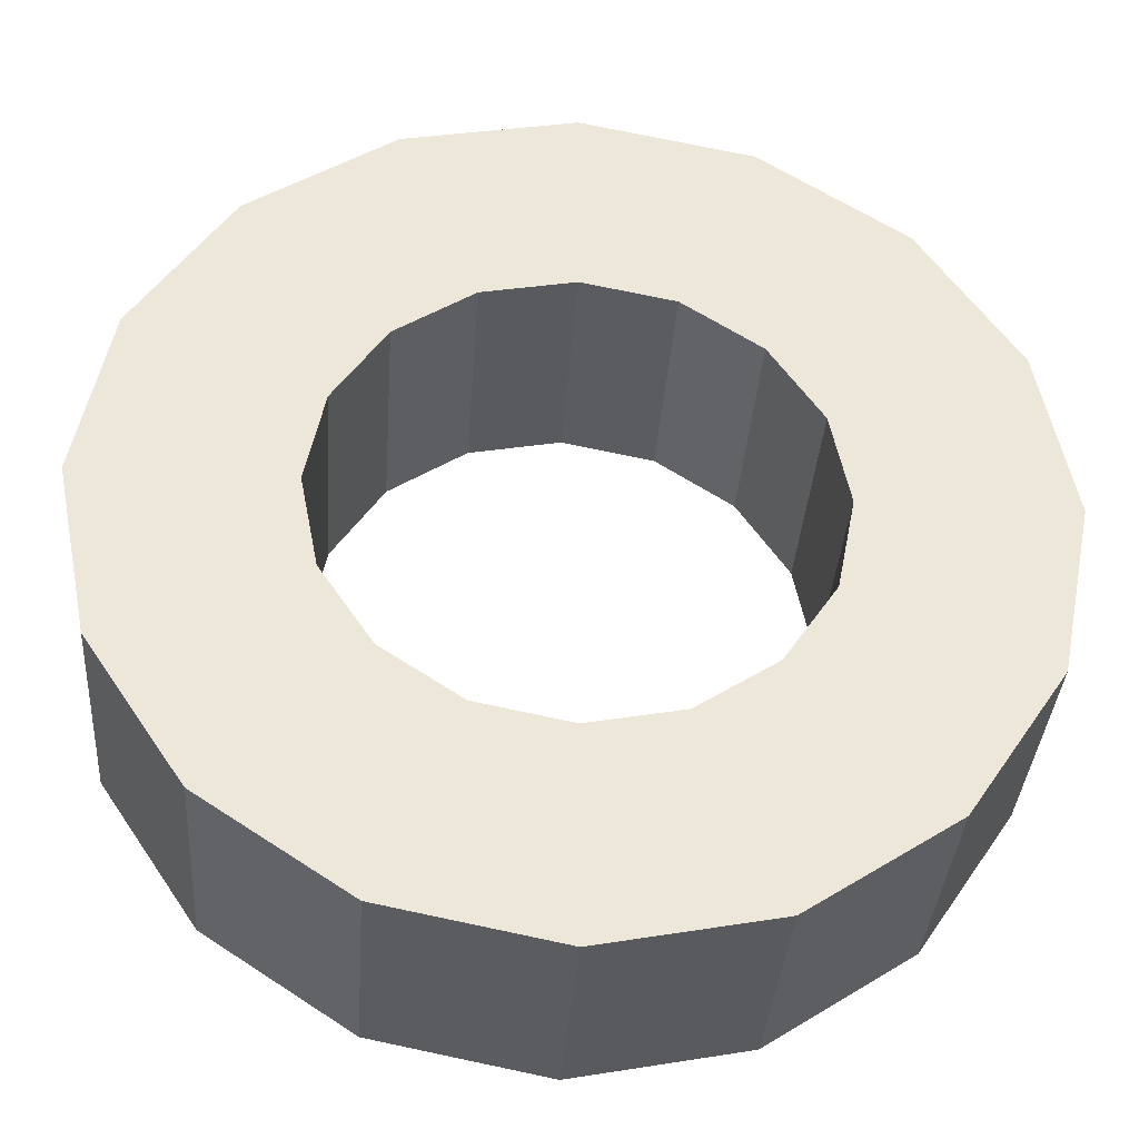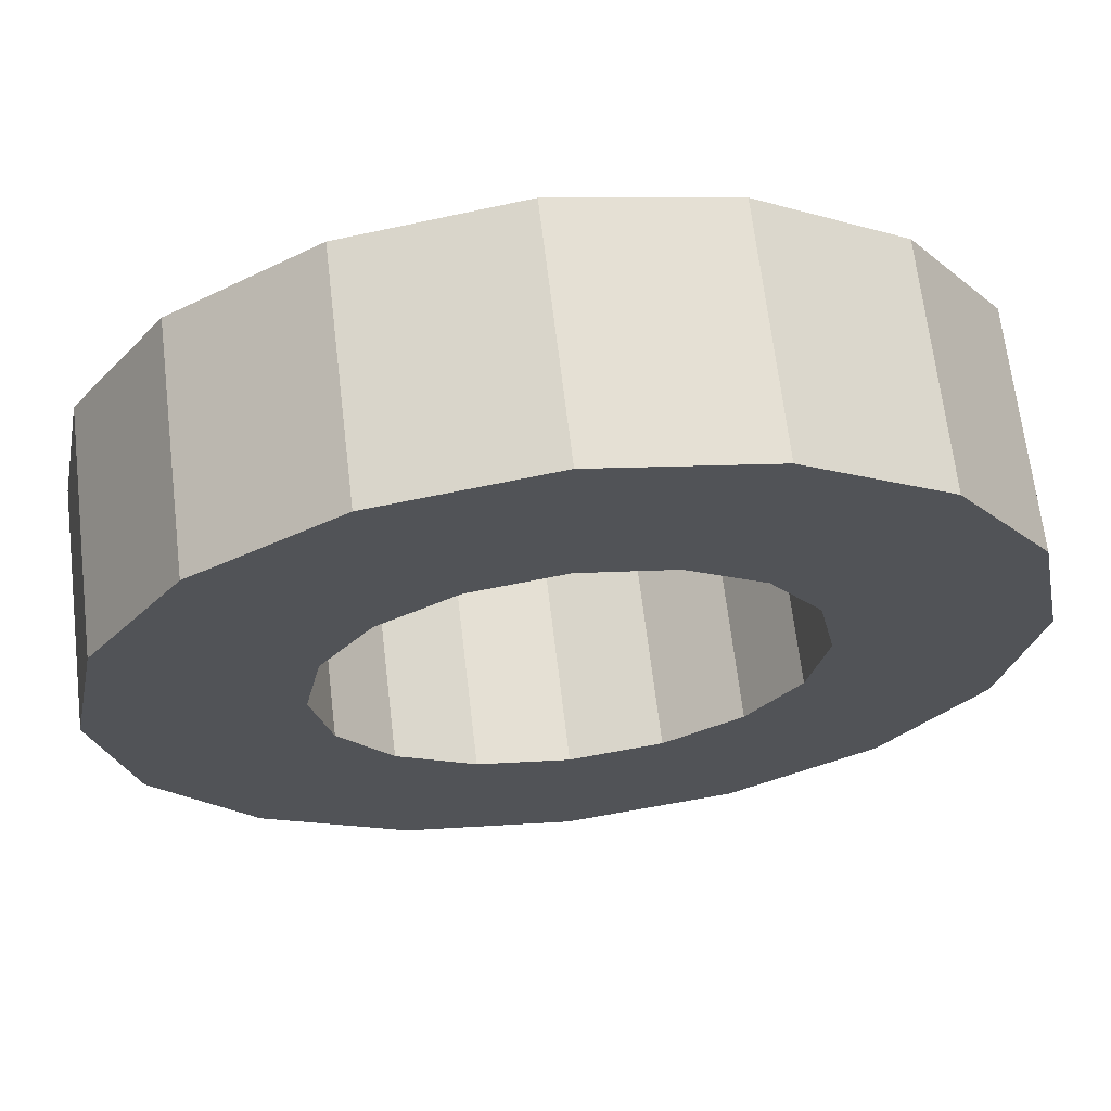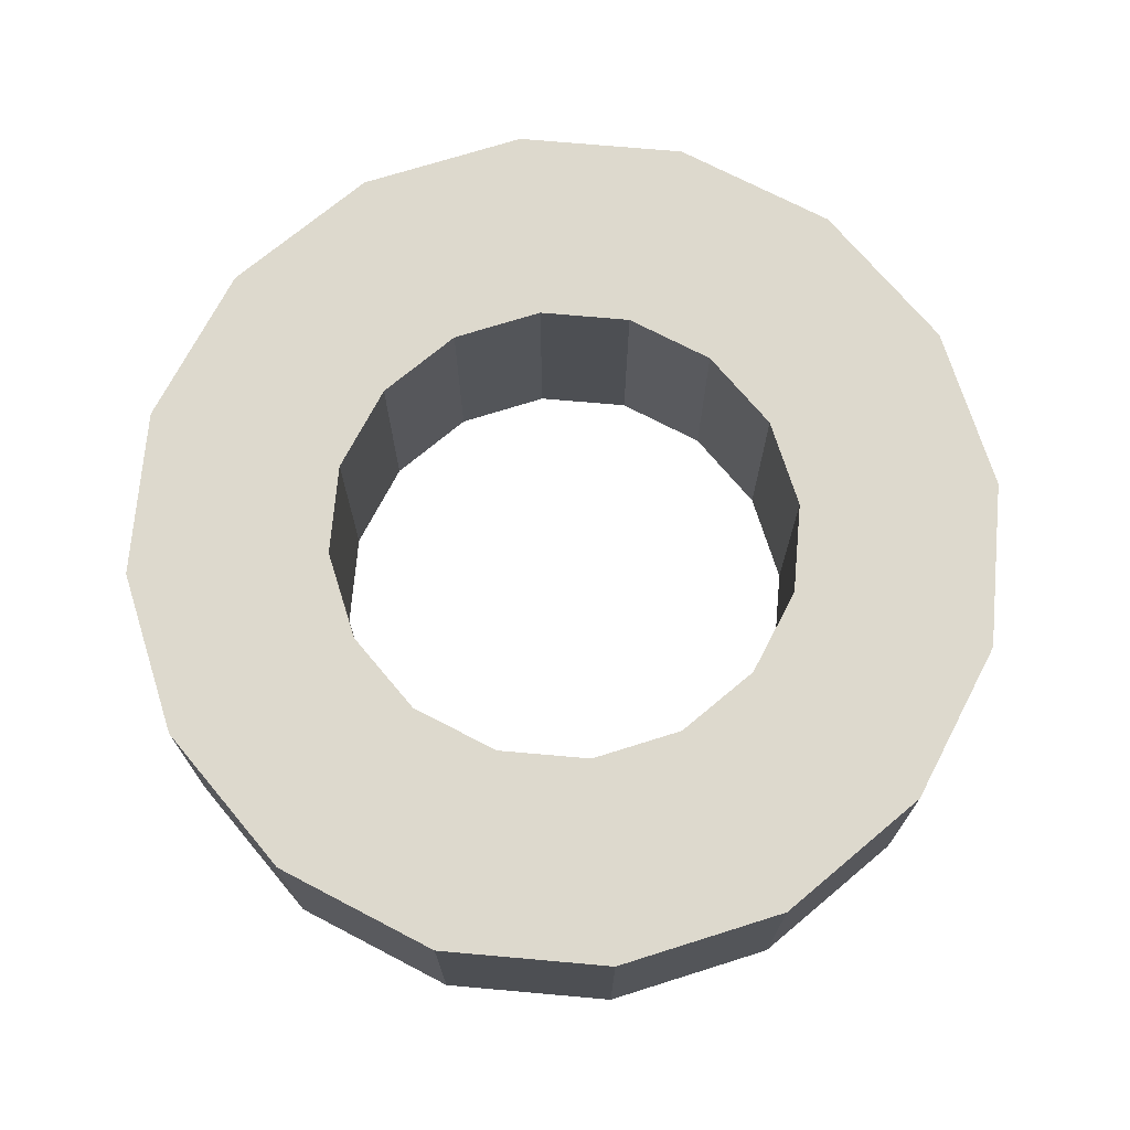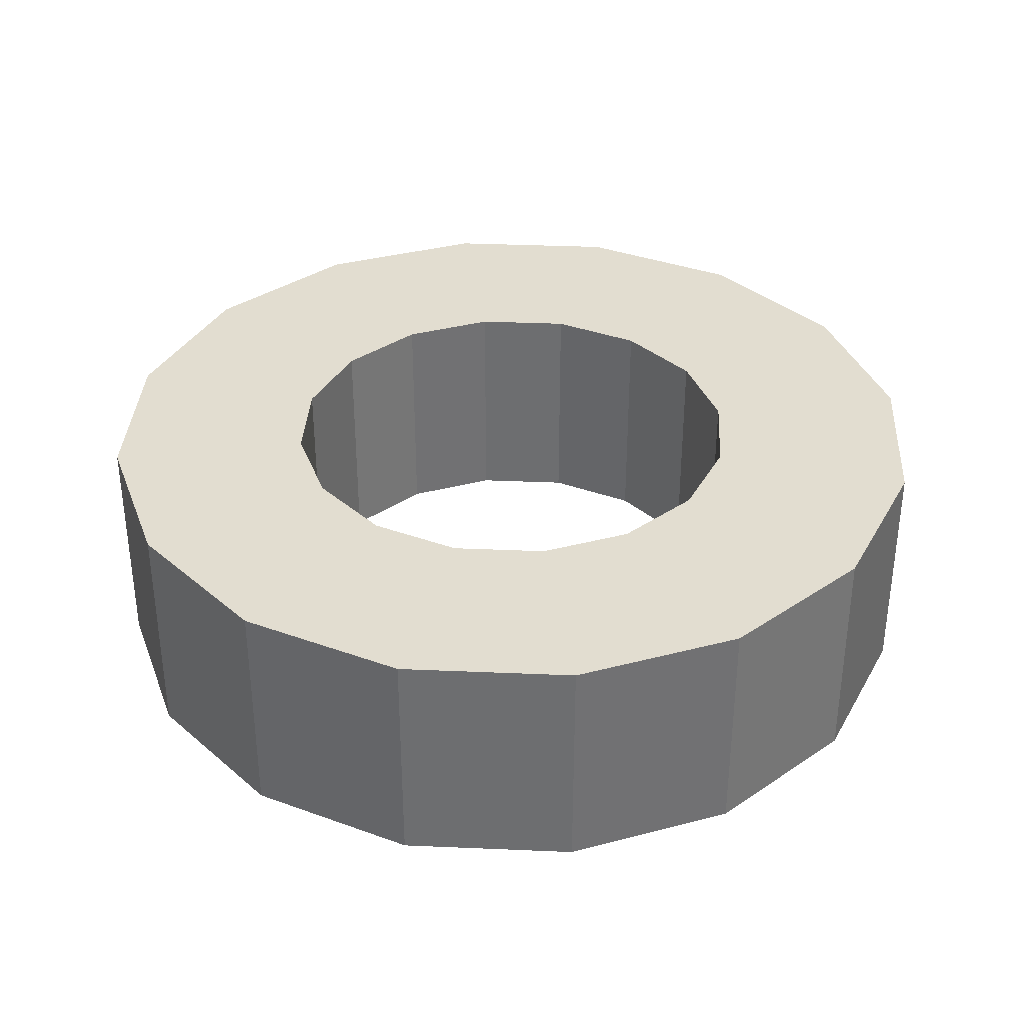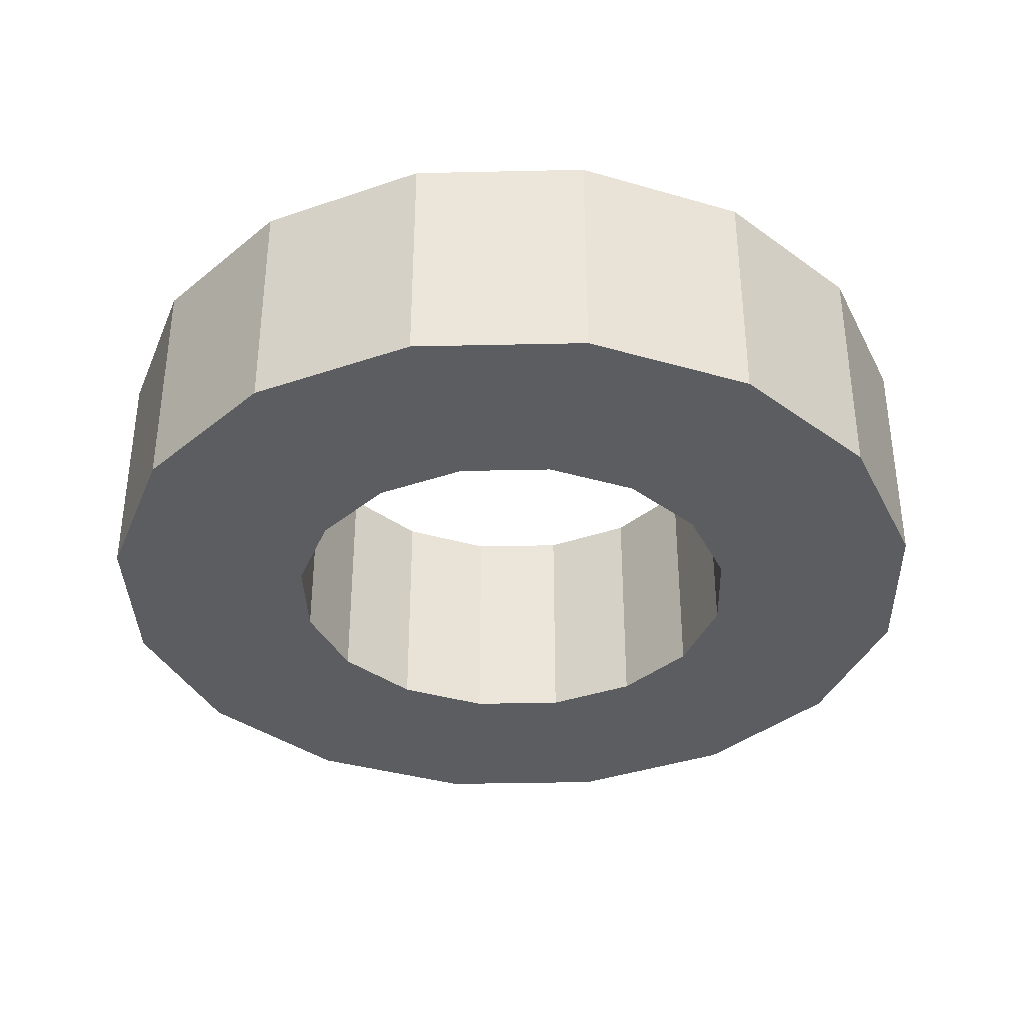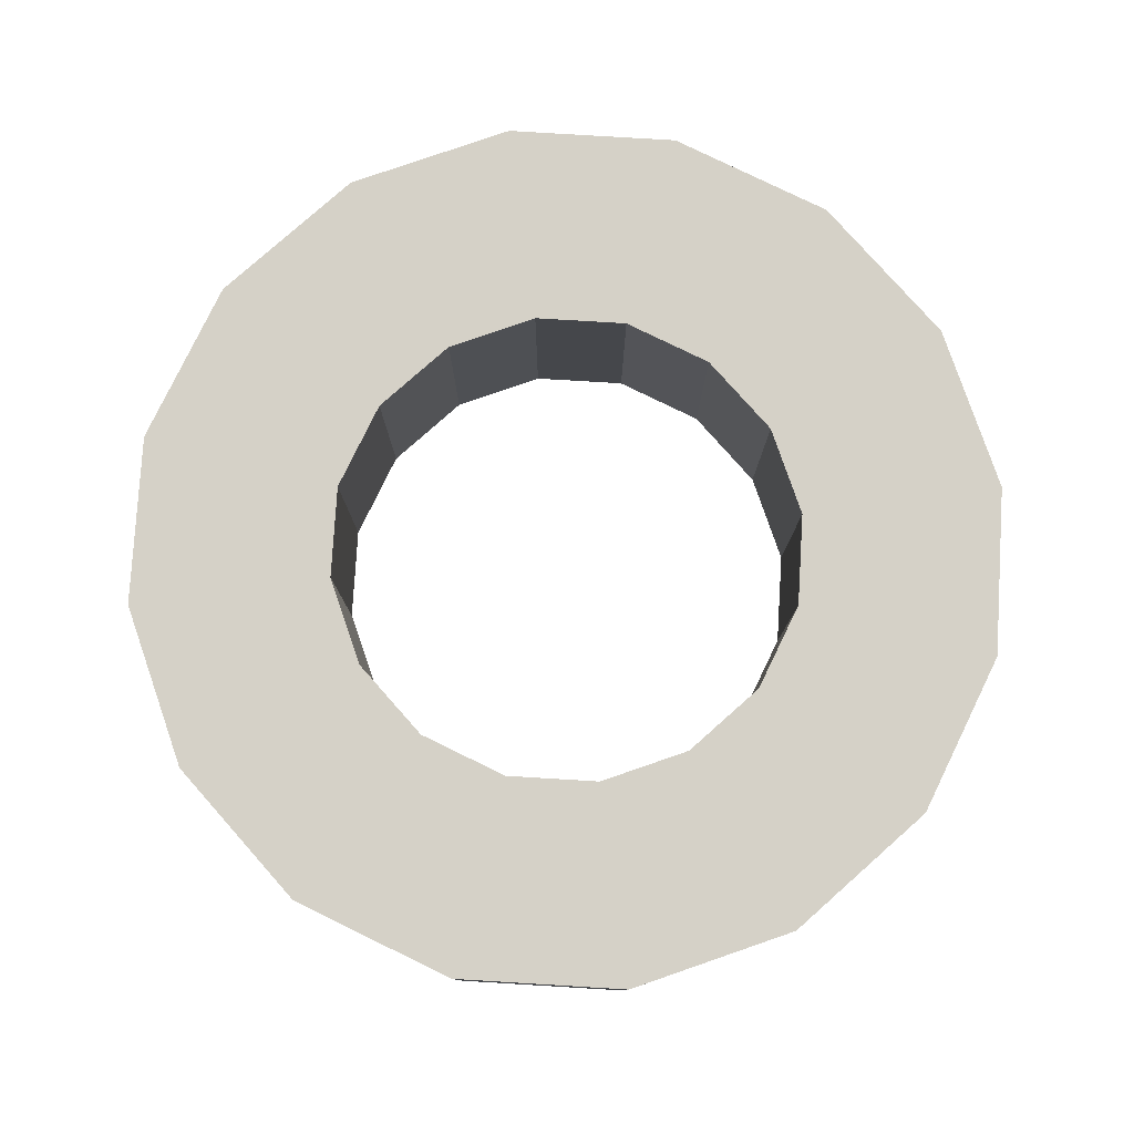
<metadata>
{"format":"obj","ext":"obj","renderer":"f3d","projection":"perspective","resolution":1024,"background":"white","views":[{"elev":-35.8,"azim":176.0,"up":"+Z"},{"elev":67.0,"azim":-6.8,"up":"+Z"},{"elev":71.9,"azim":-118.7,"up":"+Y"},{"elev":35.4,"azim":-75.5,"up":"+Y"},{"elev":-36.3,"azim":-77.1,"up":"+Y"},{"elev":79.5,"azim":-75.3,"up":"+Y"}]}
</metadata>
<code>
o kolecko
v 0 -0.25 -0.9375
v 0 -0.25 -0.5062
v -0.1937 -0.25 -0.4677
v -0.3588 -0.25 -0.8661
v 0 0.25 -0.5062
v -0.1937 0.25 -0.4677
v 0 0.25 -0.9375
v -0.3588 0.25 -0.8661
v -0.358 -0.25 -0.358
v -0.6629 -0.25 -0.6629
v -0.358 0.25 -0.358
v -0.6629 0.25 -0.6629
v -0.4677 -0.25 -0.1937
v -0.8661 -0.25 -0.3588
v -0.4677 0.25 -0.1937
v -0.8661 0.25 -0.3588
v -0.5062 -0.25 -0
v -0.9375 -0.25 -0
v -0.5062 0.25 0
v -0.9375 0.25 0
v -0.4677 -0.25 0.1937
v -0.8661 -0.25 0.3588
v -0.4677 0.25 0.1937
v -0.8661 0.25 0.3588
v -0.358 -0.25 0.358
v -0.6629 -0.25 0.6629
v -0.358 0.25 0.358
v -0.6629 0.25 0.6629
v -0.1937 -0.25 0.4677
v -0.3588 -0.25 0.8661
v -0.1937 0.25 0.4677
v -0.3588 0.25 0.8661
v 0 -0.25 0.5062
v 0 -0.25 0.9375
v 0 0.25 0.5062
v 0 0.25 0.9375
v 0.1937 -0.25 0.4677
v 0.3588 -0.25 0.8661
v 0.1937 0.25 0.4677
v 0.3588 0.25 0.8661
v 0.358 -0.25 0.358
v 0.6629 -0.25 0.6629
v 0.358 0.25 0.358
v 0.6629 0.25 0.6629
v 0.4677 -0.25 0.1937
v 0.8661 -0.25 0.3588
v 0.4677 0.25 0.1937
v 0.8661 0.25 0.3588
v 0.5062 -0.25 -0
v 0.9375 -0.25 -0
v 0.5062 0.25 0
v 0.9375 0.25 0
v 0.4677 -0.25 -0.1937
v 0.8661 -0.25 -0.3588
v 0.4677 0.25 -0.1937
v 0.8661 0.25 -0.3588
v 0.358 -0.25 -0.358
v 0.6629 -0.25 -0.6629
v 0.358 0.25 -0.358
v 0.6629 0.25 -0.6629
v 0.1937 -0.25 -0.4677
v 0.3588 -0.25 -0.8661
v 0.1937 0.25 -0.4677
v 0.3588 0.25 -0.8661
f 2 4 1
f 5 3 2
f 5 8 6
f 1 8 7
f 4 9 10
f 6 9 3
f 8 11 6
f 4 12 8
f 9 14 10
f 11 13 9
f 11 16 15
f 10 16 12
f 13 18 14
f 15 17 13
f 15 20 19
f 14 20 16
f 17 22 18
f 19 21 17
f 19 24 23
f 18 24 20
f 22 25 26
f 23 25 21
f 24 27 23
f 22 28 24
f 25 30 26
f 27 29 25
f 27 32 31
f 26 32 28
f 30 33 34
f 31 33 29
f 32 35 31
f 30 36 32
f 34 37 38
f 35 37 33
f 36 39 35
f 34 40 36
f 38 41 42
f 39 41 37
f 40 43 39
f 38 44 40
f 42 45 46
f 43 45 41
f 44 47 43
f 42 48 44
f 46 49 50
f 47 49 45
f 48 51 47
f 46 52 48
f 49 54 50
f 51 53 49
f 51 56 55
f 50 56 52
f 53 58 54
f 55 57 53
f 55 60 59
f 54 60 56
f 57 62 58
f 59 61 57
f 59 64 63
f 58 64 60
f 62 2 1
f 63 2 61
f 64 5 63
f 62 7 64
f 2 3 4
f 5 6 3
f 5 7 8
f 1 4 8
f 4 3 9
f 6 11 9
f 8 12 11
f 4 10 12
f 9 13 14
f 11 15 13
f 11 12 16
f 10 14 16
f 13 17 18
f 15 19 17
f 15 16 20
f 14 18 20
f 17 21 22
f 19 23 21
f 19 20 24
f 18 22 24
f 22 21 25
f 23 27 25
f 24 28 27
f 22 26 28
f 25 29 30
f 27 31 29
f 27 28 32
f 26 30 32
f 30 29 33
f 31 35 33
f 32 36 35
f 30 34 36
f 34 33 37
f 35 39 37
f 36 40 39
f 34 38 40
f 38 37 41
f 39 43 41
f 40 44 43
f 38 42 44
f 42 41 45
f 43 47 45
f 44 48 47
f 42 46 48
f 46 45 49
f 47 51 49
f 48 52 51
f 46 50 52
f 49 53 54
f 51 55 53
f 51 52 56
f 50 54 56
f 53 57 58
f 55 59 57
f 55 56 60
f 54 58 60
f 57 61 62
f 59 63 61
f 59 60 64
f 58 62 64
f 62 61 2
f 63 5 2
f 64 7 5
f 62 1 7

</code>
